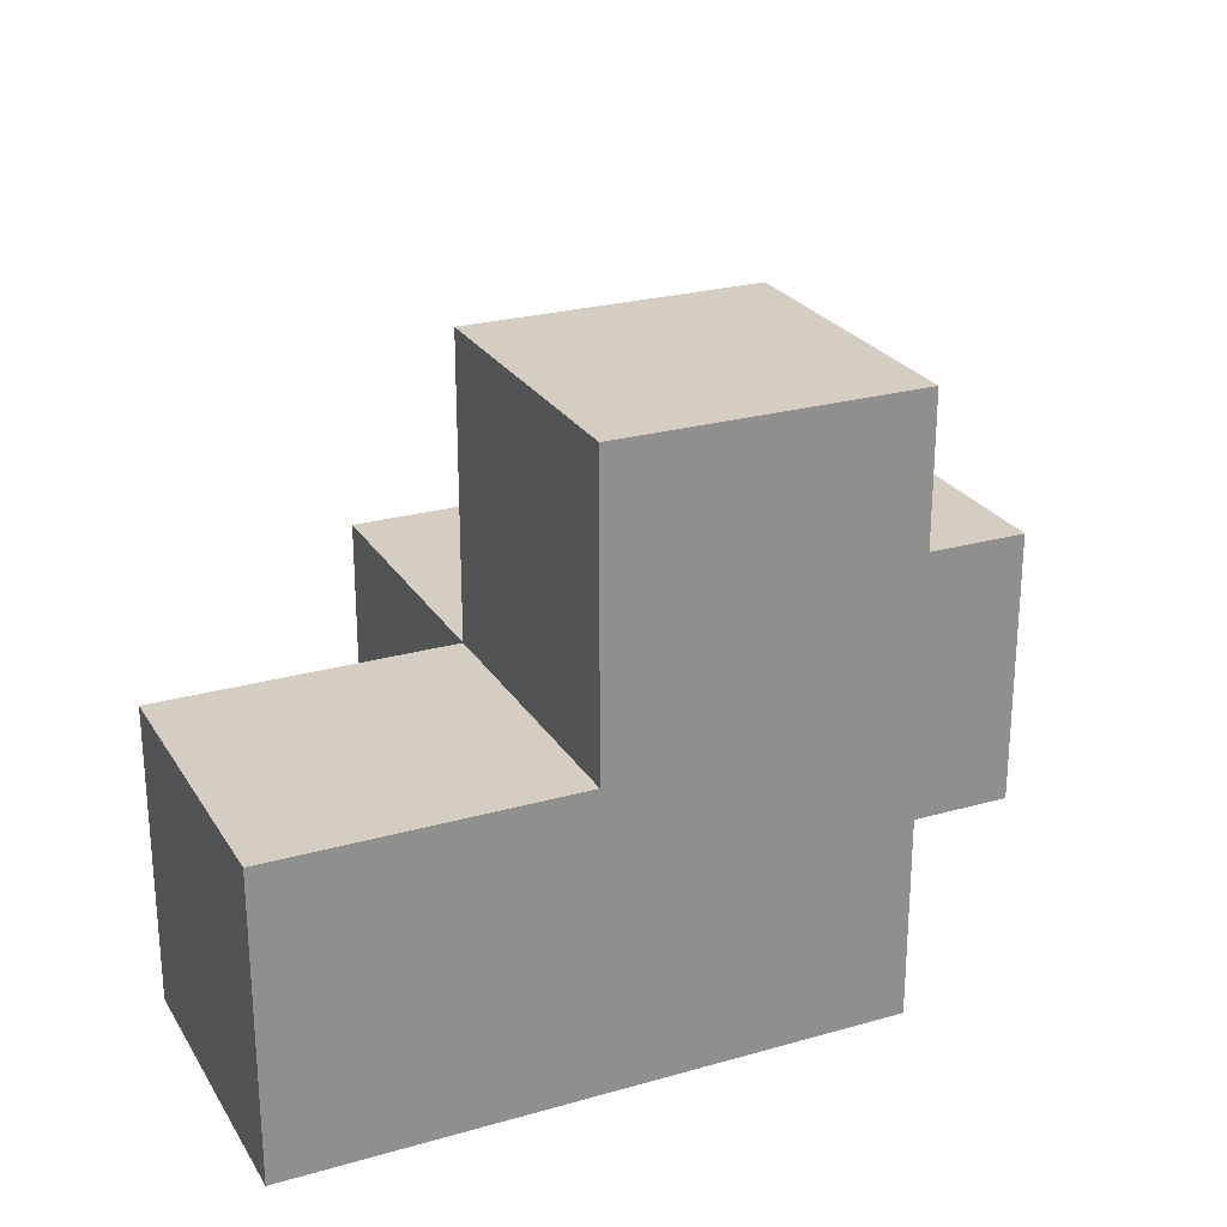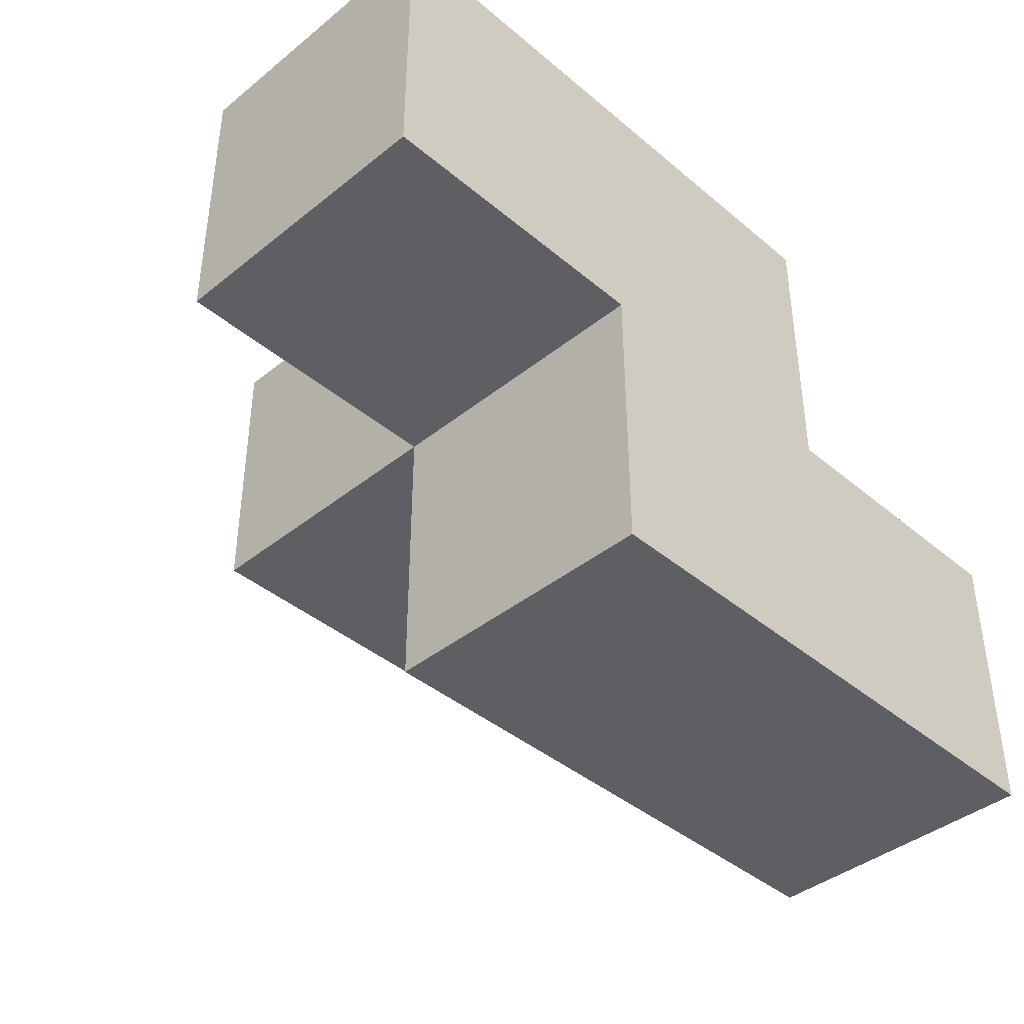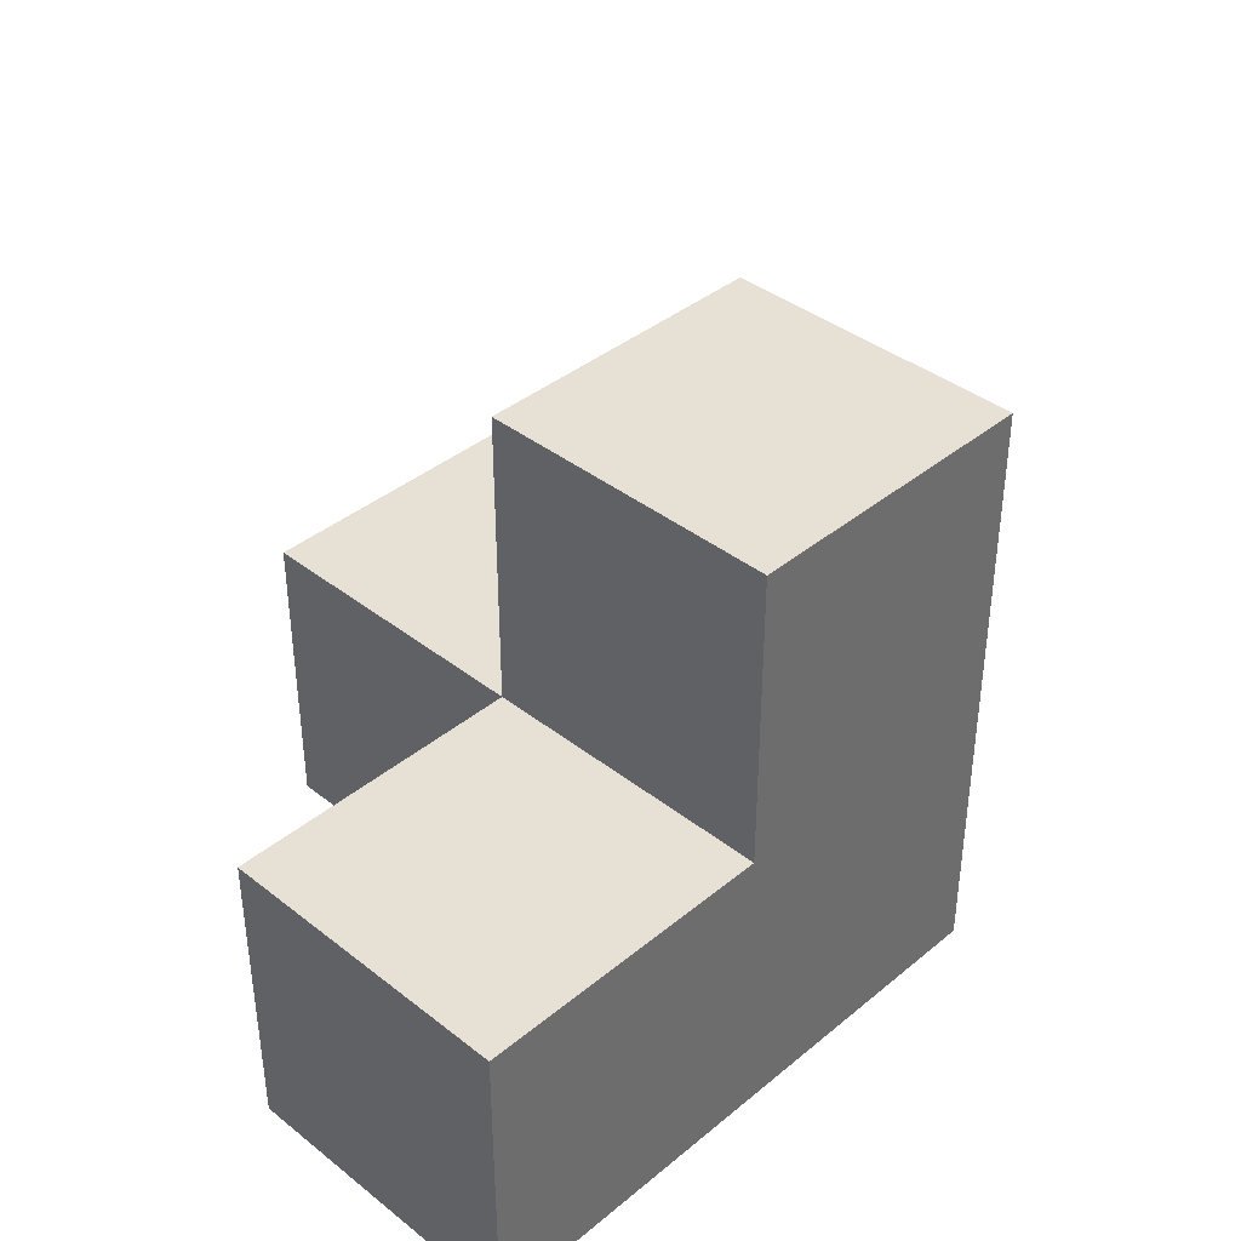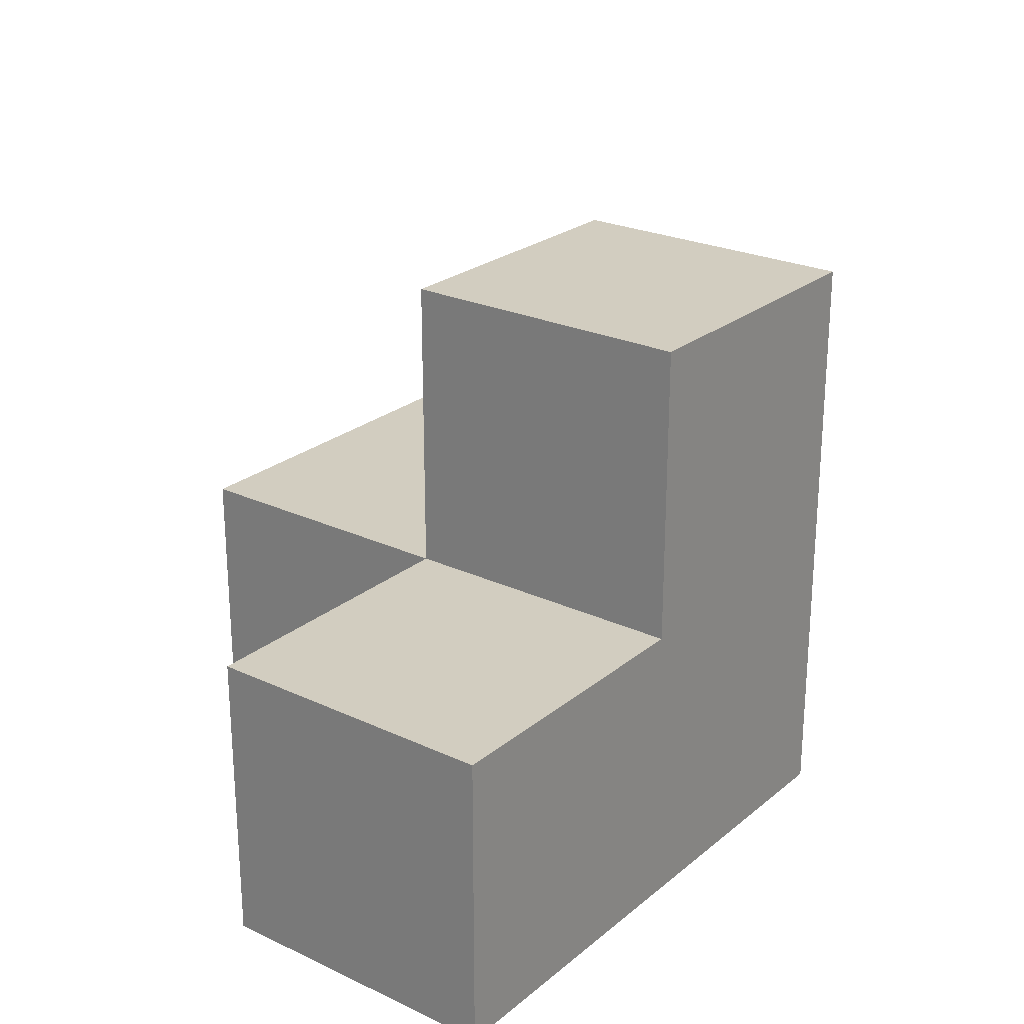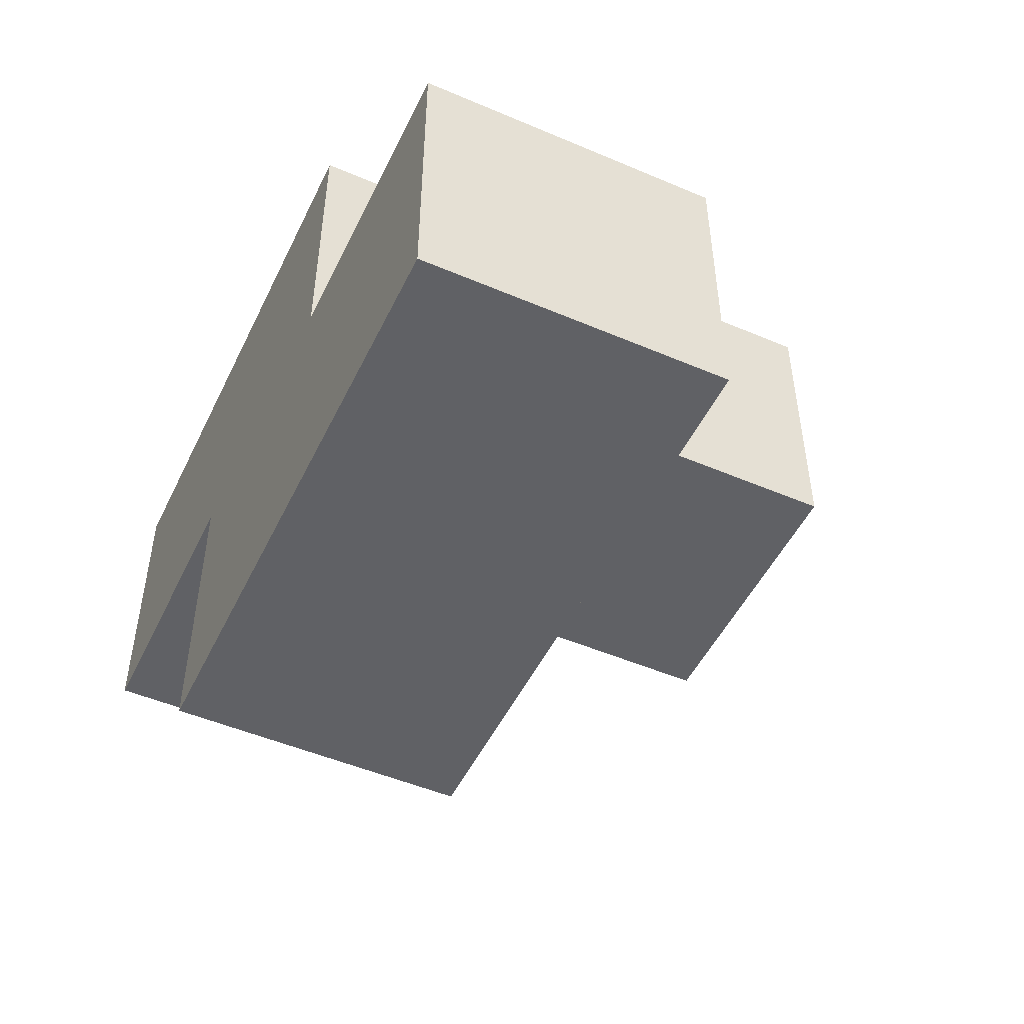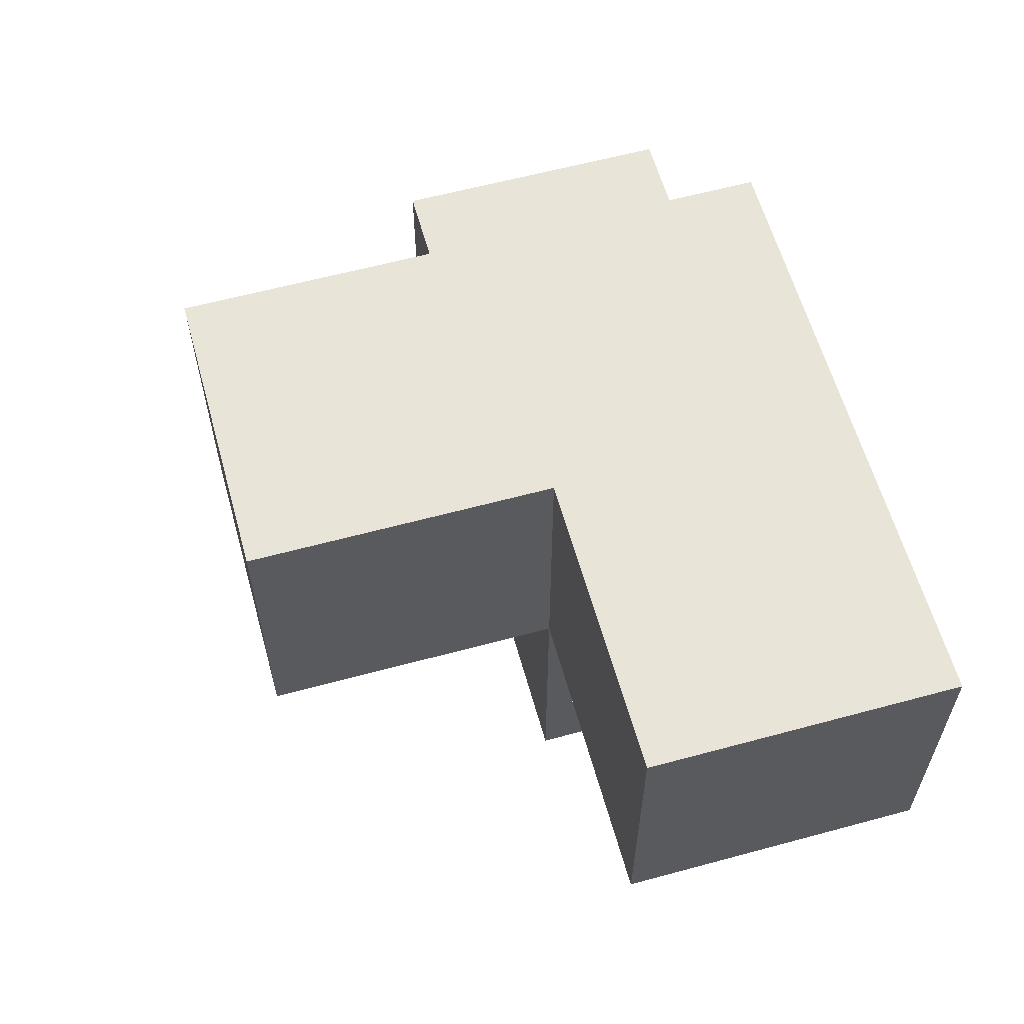
<metadata>
{"format":"obj","ext":"obj","renderer":"f3d","projection":"perspective","resolution":1024,"background":"white","views":[{"elev":25.0,"azim":155.3,"up":"+Z"},{"elev":-40.8,"azim":134.4,"up":"+Y"},{"elev":39.0,"azim":134.3,"up":"+Z"},{"elev":24.5,"azim":127.4,"up":"+Z"},{"elev":-49.7,"azim":-115.2,"up":"+Y"},{"elev":60.3,"azim":74.5,"up":"+Y"}]}
</metadata>
<code>
v 1.995 2.011 2.007
v 0.015 3.001 2.997
v 1.005 2.011 2.007
v 1.005 3.001 2.997
v 1.005 3.991 2.007
v 2.985 3.001 2.007
v 1.995 3.991 2.007
v 1.995 3.001 2.997
v 0.015 3.001 2.007
v 2.985 3.991 2.997
v 1.005 3.991 3.987
v 1.005 3.001 2.007
v 1.995 3.001 2.007
v 0.015 2.011 2.997
v 1.995 3.991 3.987
v 1.995 2.011 2.997
v 1.005 2.011 2.997
v 2.985 3.001 2.997
v 1.005 3.001 3.987
v 2.985 3.991 2.007
v 1.005 3.991 2.997
v 1.995 3.001 3.987
v 1.995 3.991 2.997
v 0.015 2.011 2.007
f 13 12 7
f 5 7 12
f 7 5 23
f 21 23 5
f 5 12 21
f 4 21 12
f 6 13 20
f 7 20 13
f 8 18 23
f 10 23 18
f 13 6 8
f 18 8 6
f 20 7 10
f 23 10 7
f 6 20 18
f 10 18 20
f 1 3 13
f 12 13 3
f 17 16 4
f 8 4 16
f 3 1 17
f 16 17 1
f 1 13 16
f 8 16 13
f 19 22 11
f 15 11 22
f 4 8 19
f 22 19 8
f 23 21 15
f 11 15 21
f 21 4 11
f 19 11 4
f 8 23 22
f 15 22 23
f 3 24 12
f 9 12 24
f 14 17 2
f 4 2 17
f 24 3 14
f 17 14 3
f 12 9 4
f 2 4 9
f 9 24 2
f 14 2 24

</code>
